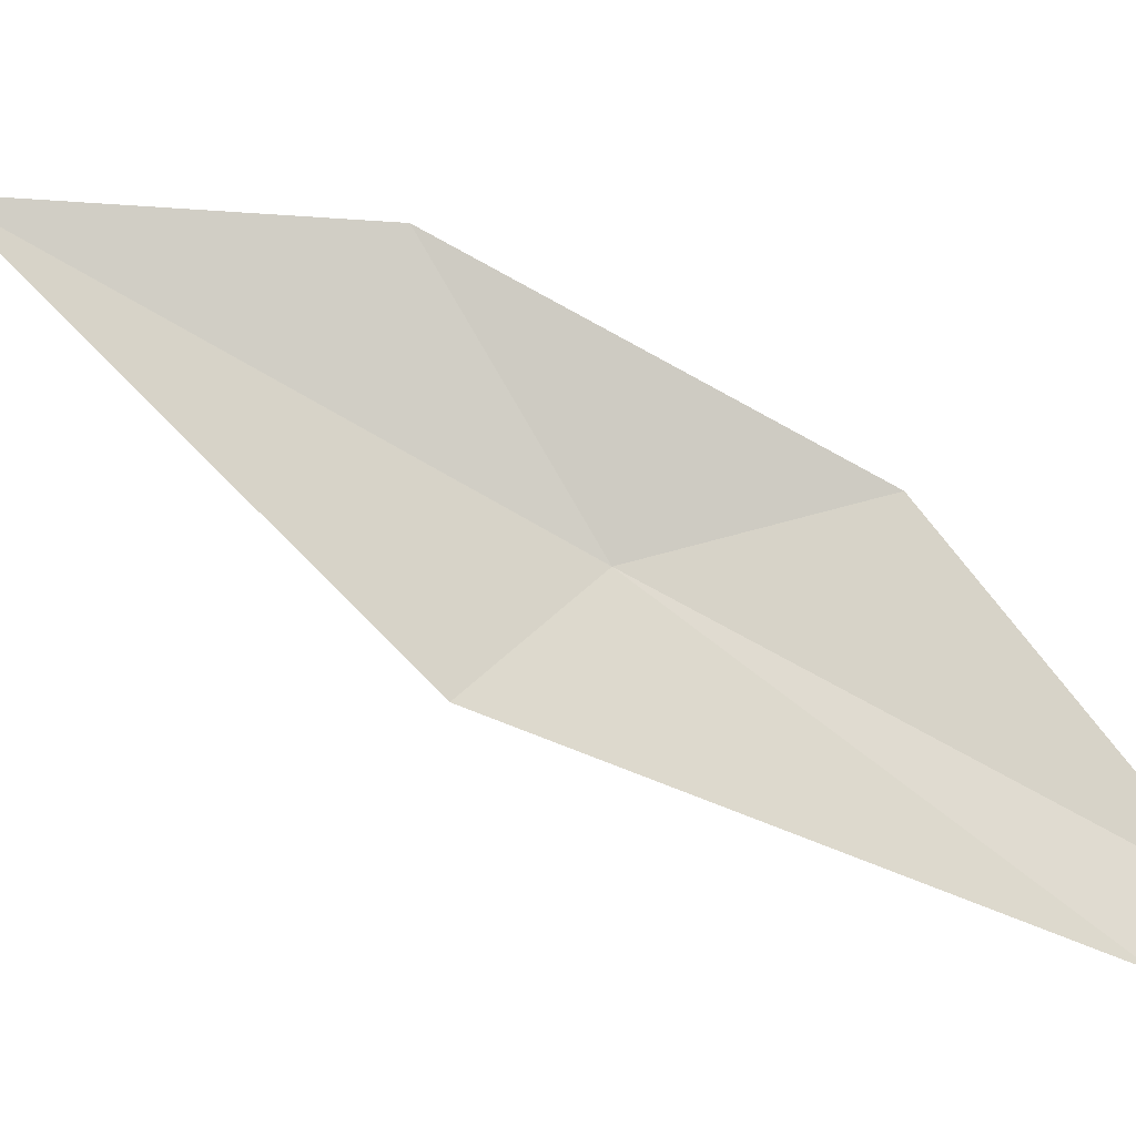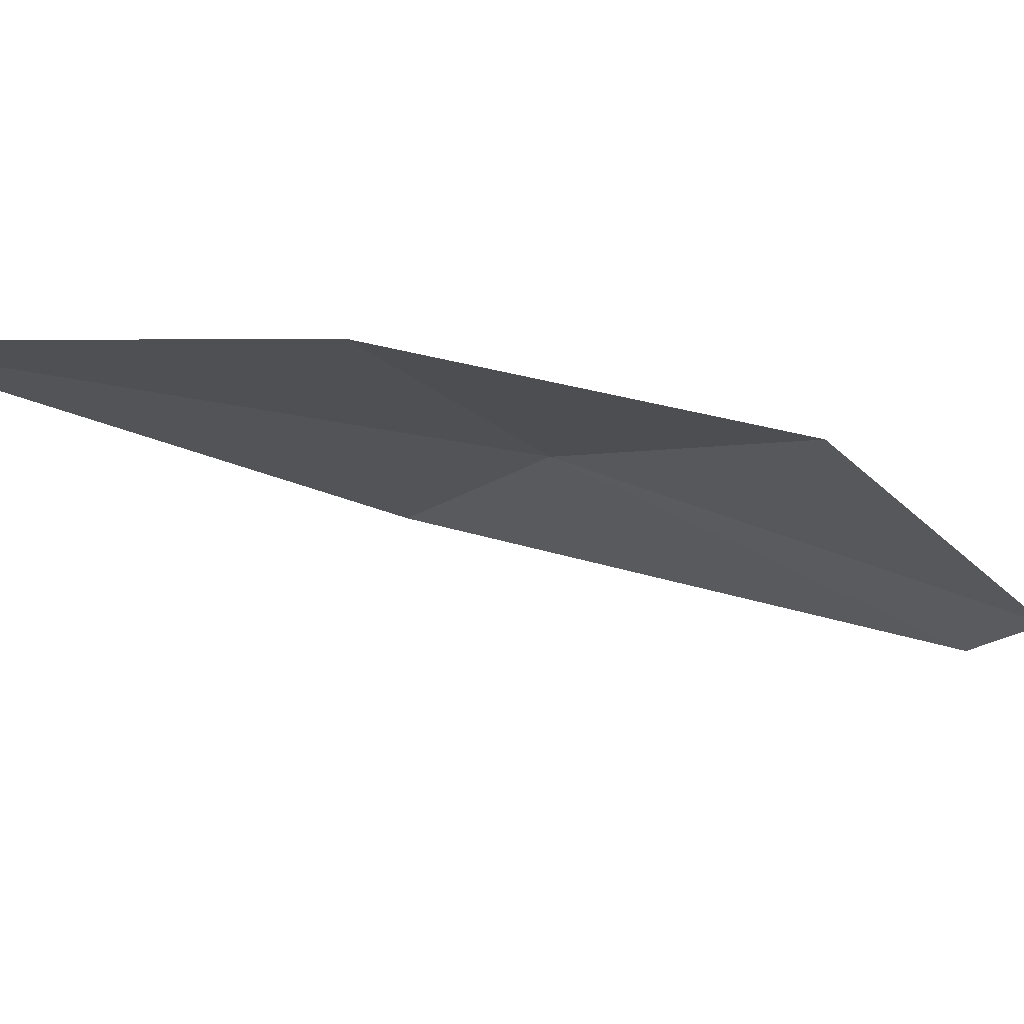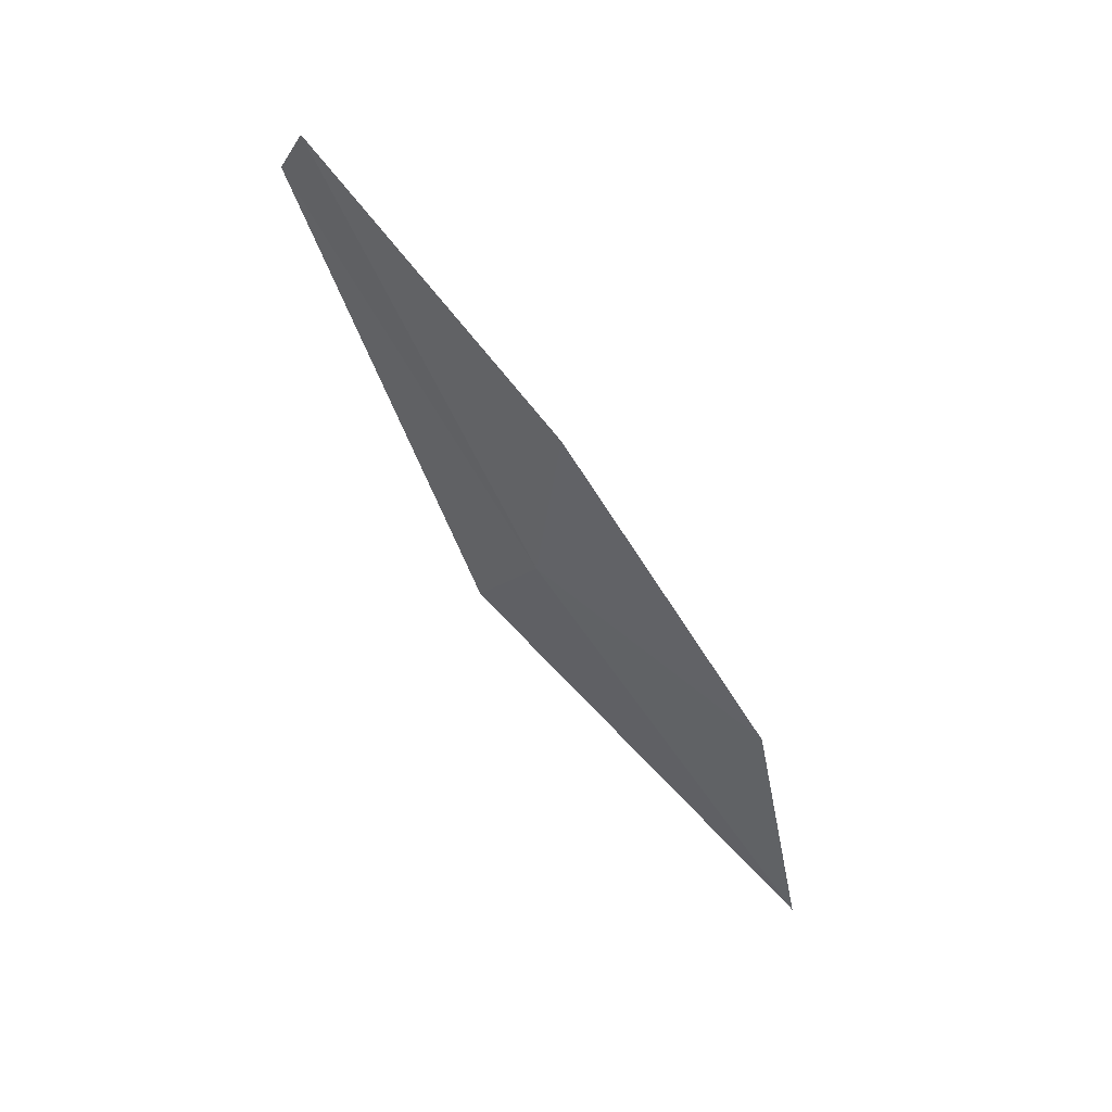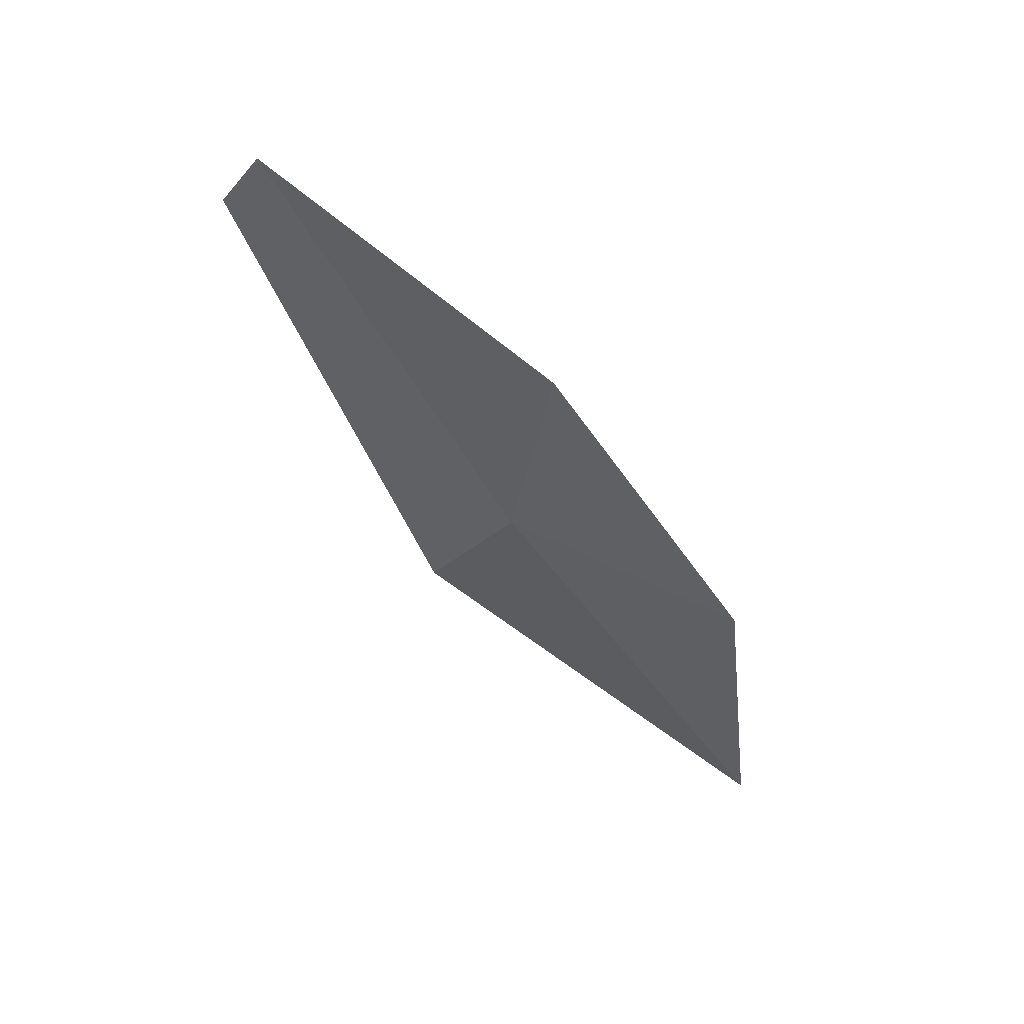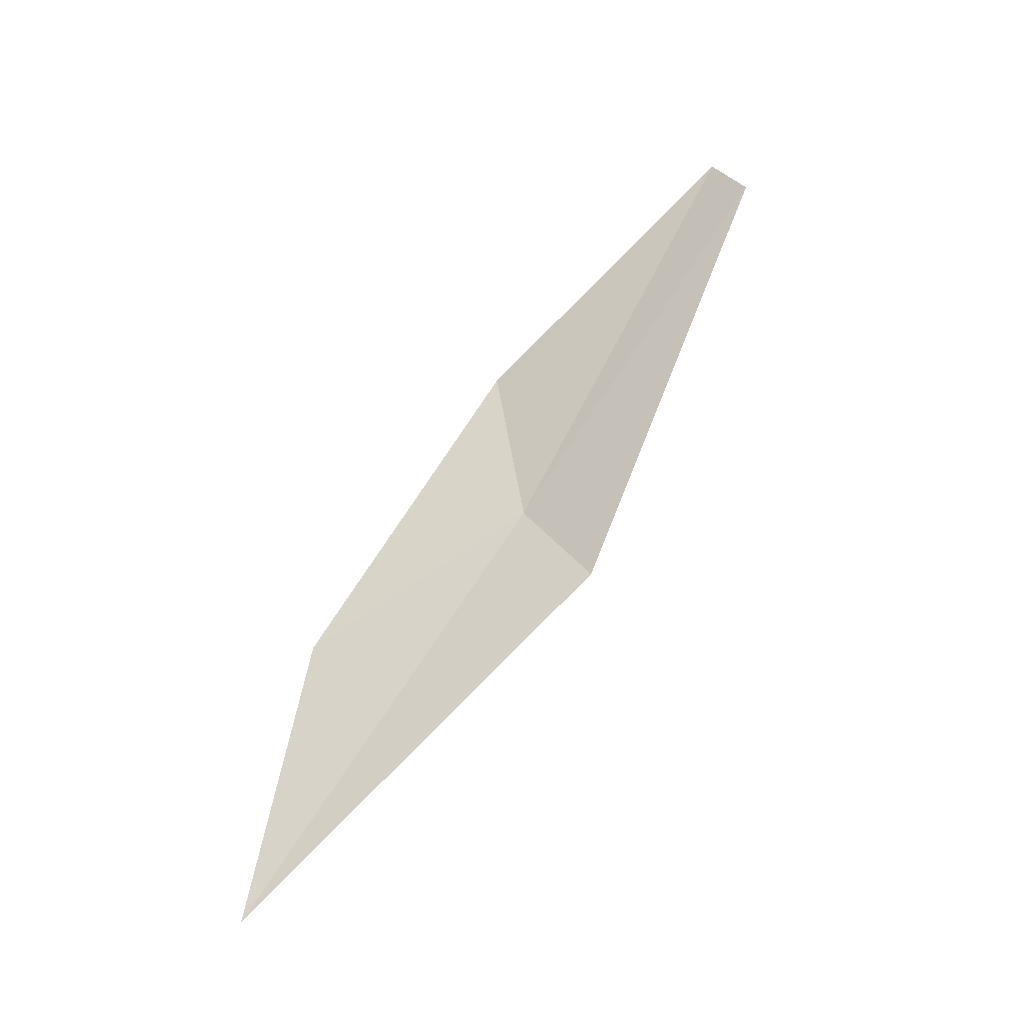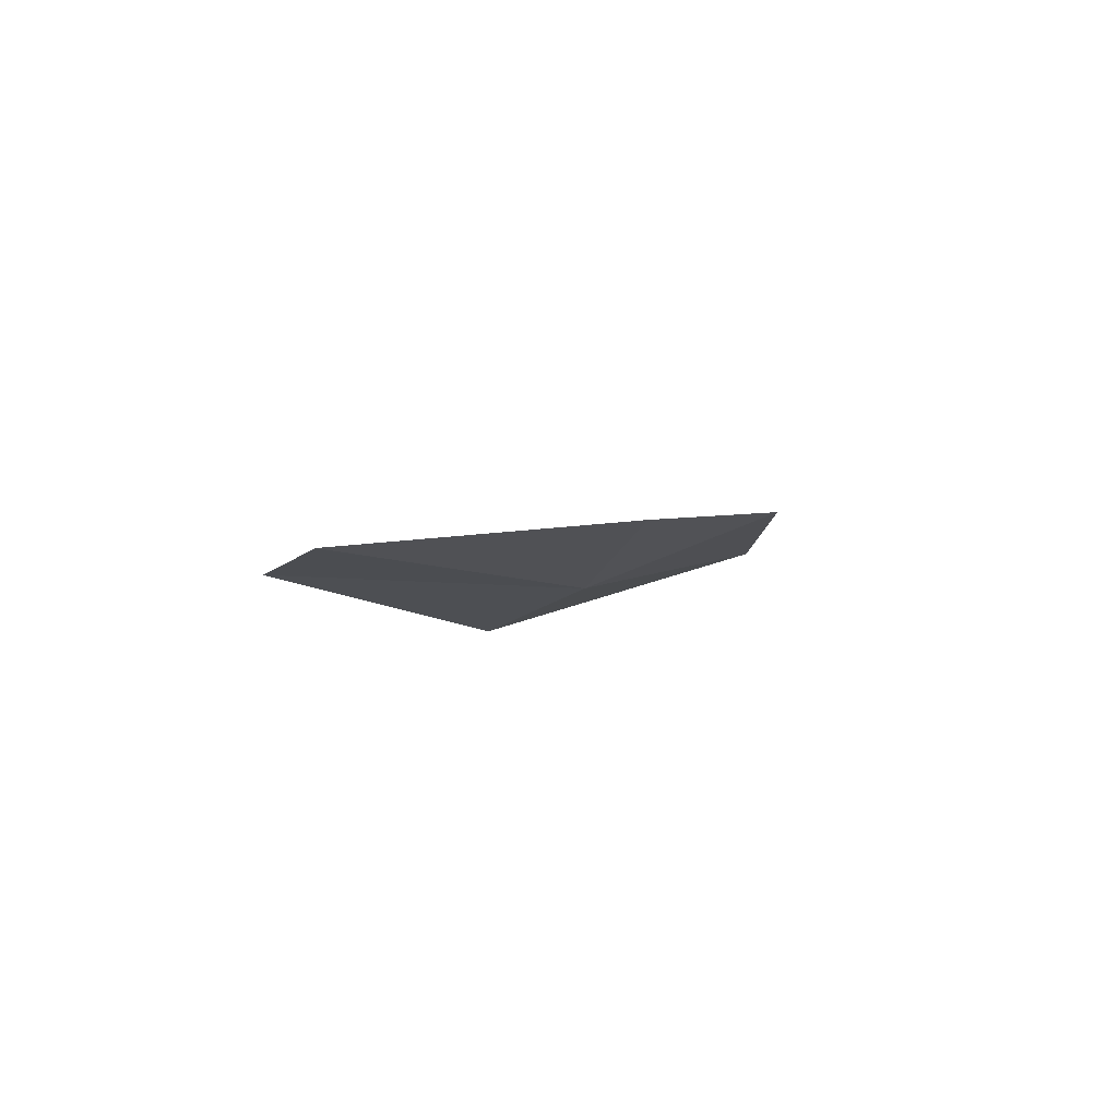
<metadata>
{"format":"obj","ext":"obj","renderer":"f3d","projection":"perspective","resolution":1024,"background":"white","views":[{"elev":-13.5,"azim":-78.1,"up":"+Y"},{"elev":65.0,"azim":-80.5,"up":"+Y"},{"elev":42.3,"azim":127.9,"up":"+Z"},{"elev":37.5,"azim":103.9,"up":"+Z"},{"elev":-27.2,"azim":-60.4,"up":"+Z"},{"elev":69.9,"azim":70.0,"up":"+Z"}]}
</metadata>
<code>
v 15.26 141.1 60.52
v 15.41 138.5 63.86
v 15.55 138.9 64.39
v 15.02 140.2 59.51
v 14.12 143.6 56.25
v 14.76 143.4 59.28
v 15.48 141.6 62.4
f 1 2 3
f 1 4 2
f 1 5 4
f 1 7 6
f 1 3 7
f 1 6 5

</code>
